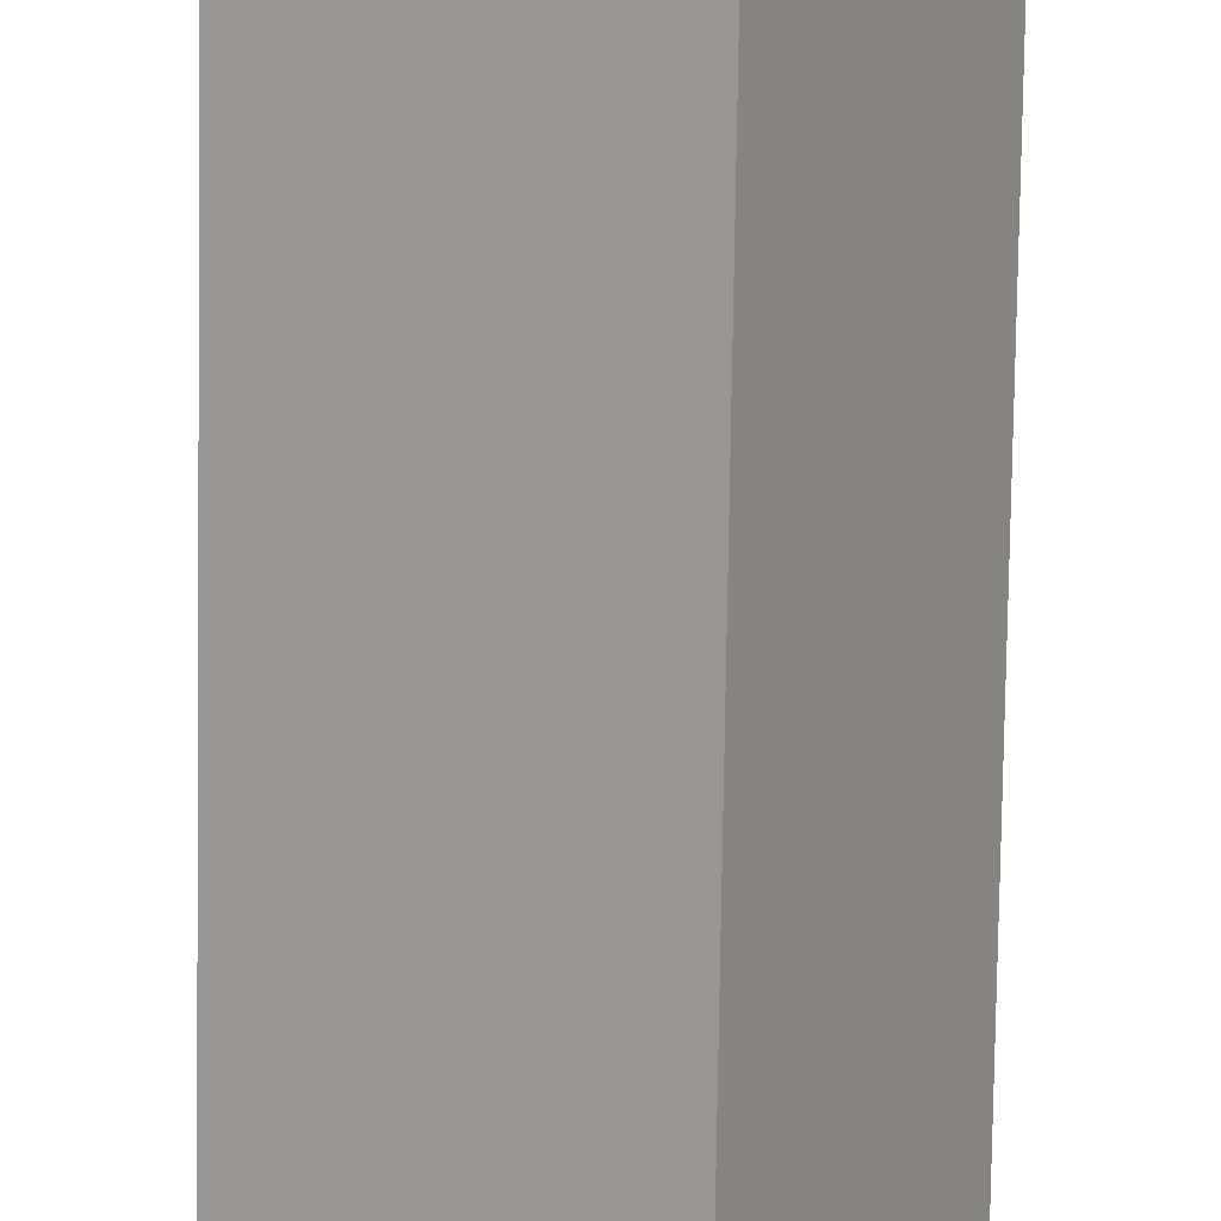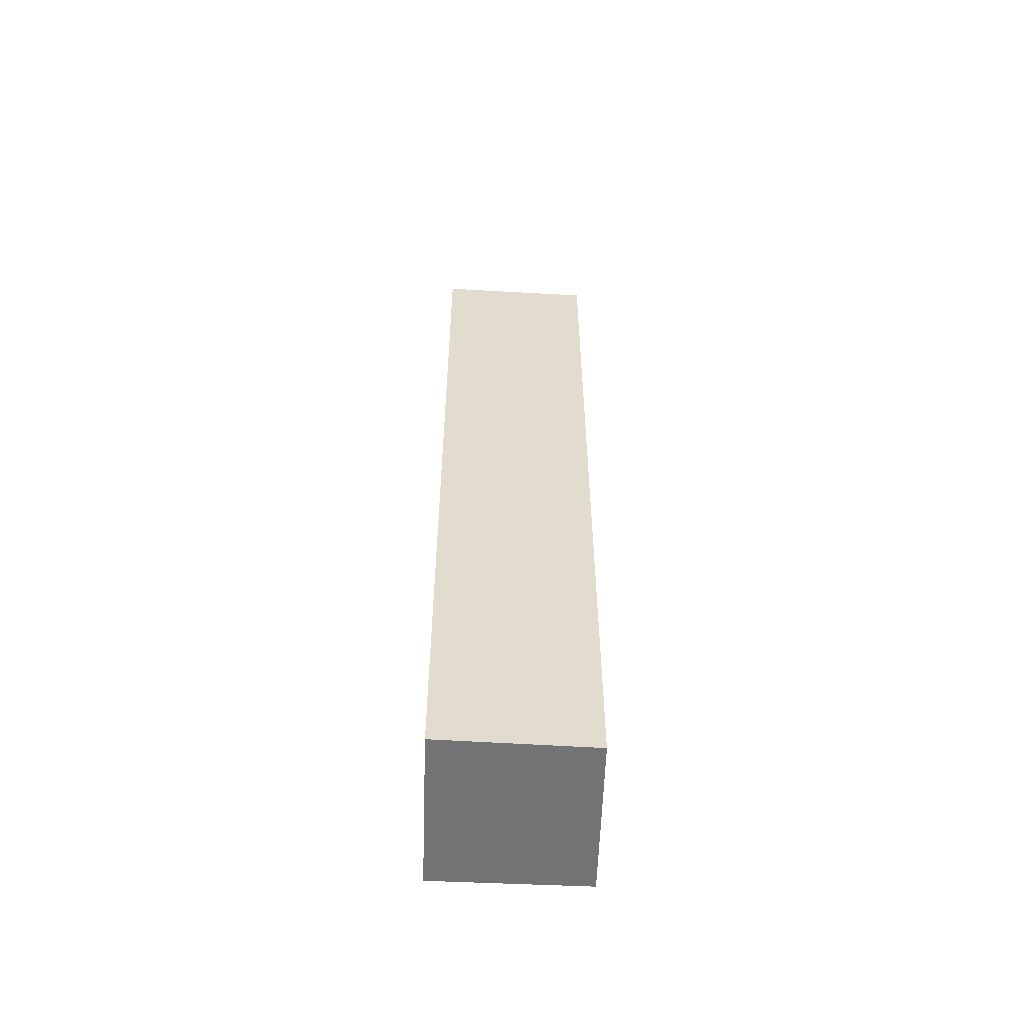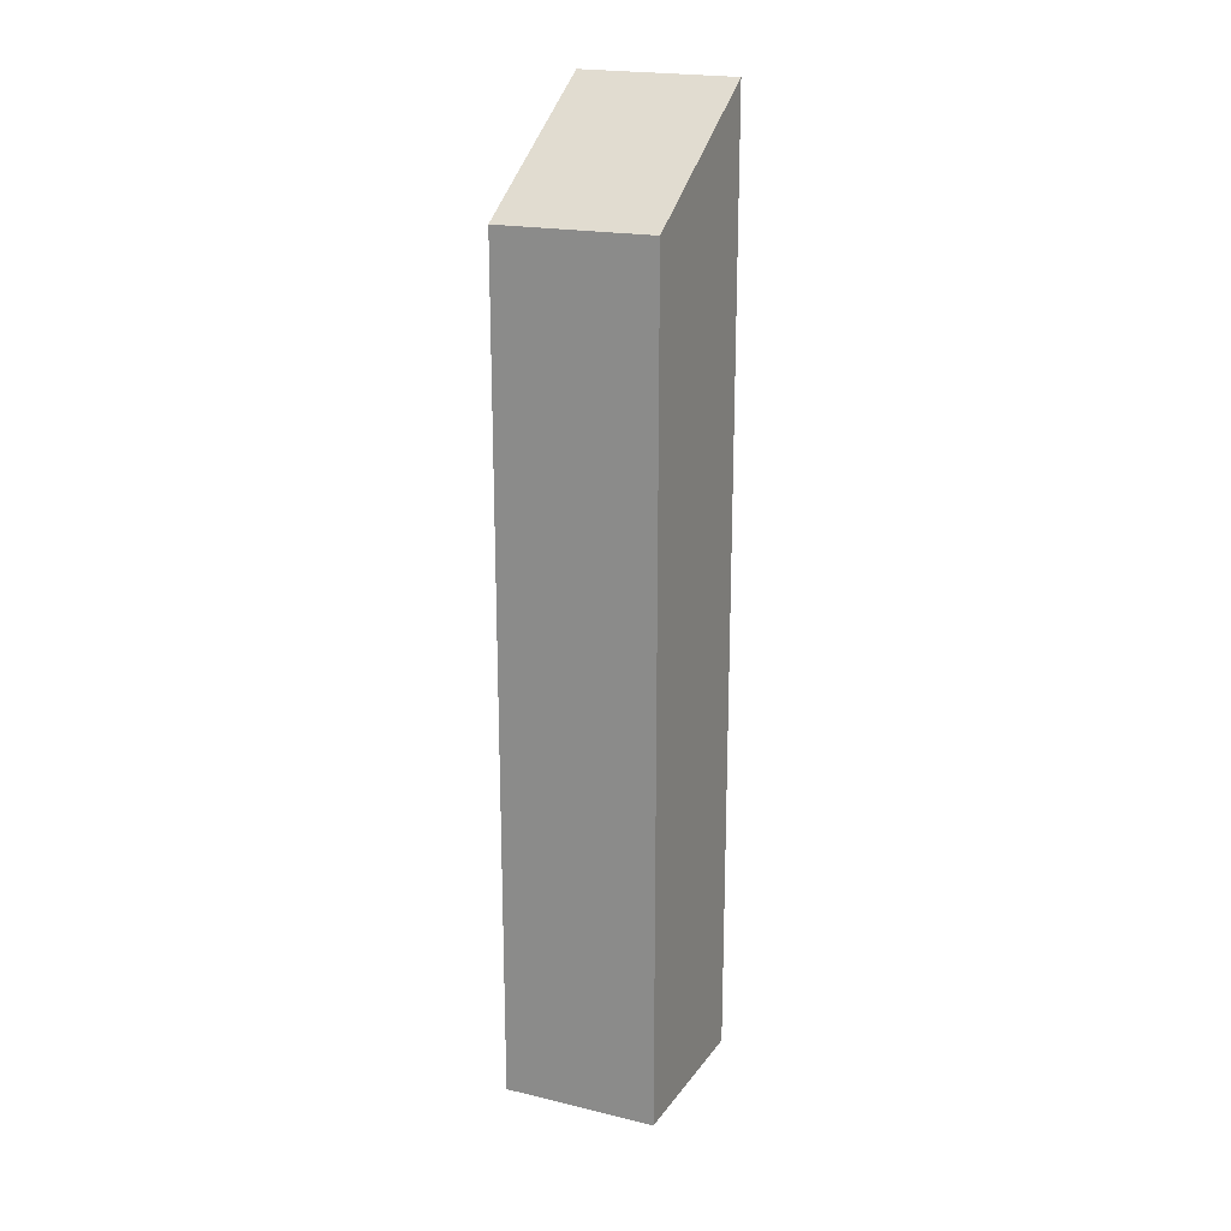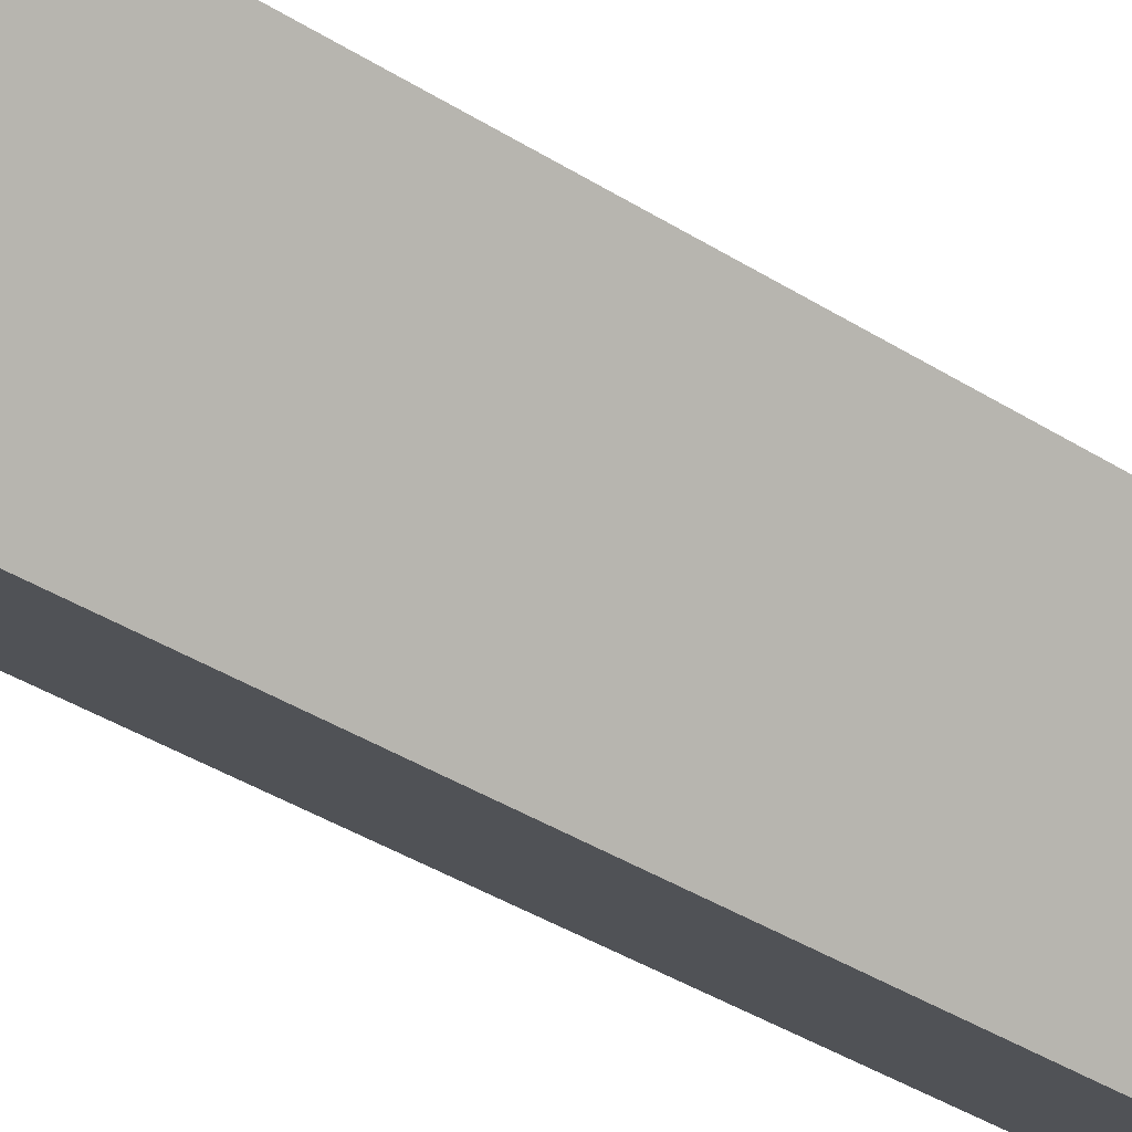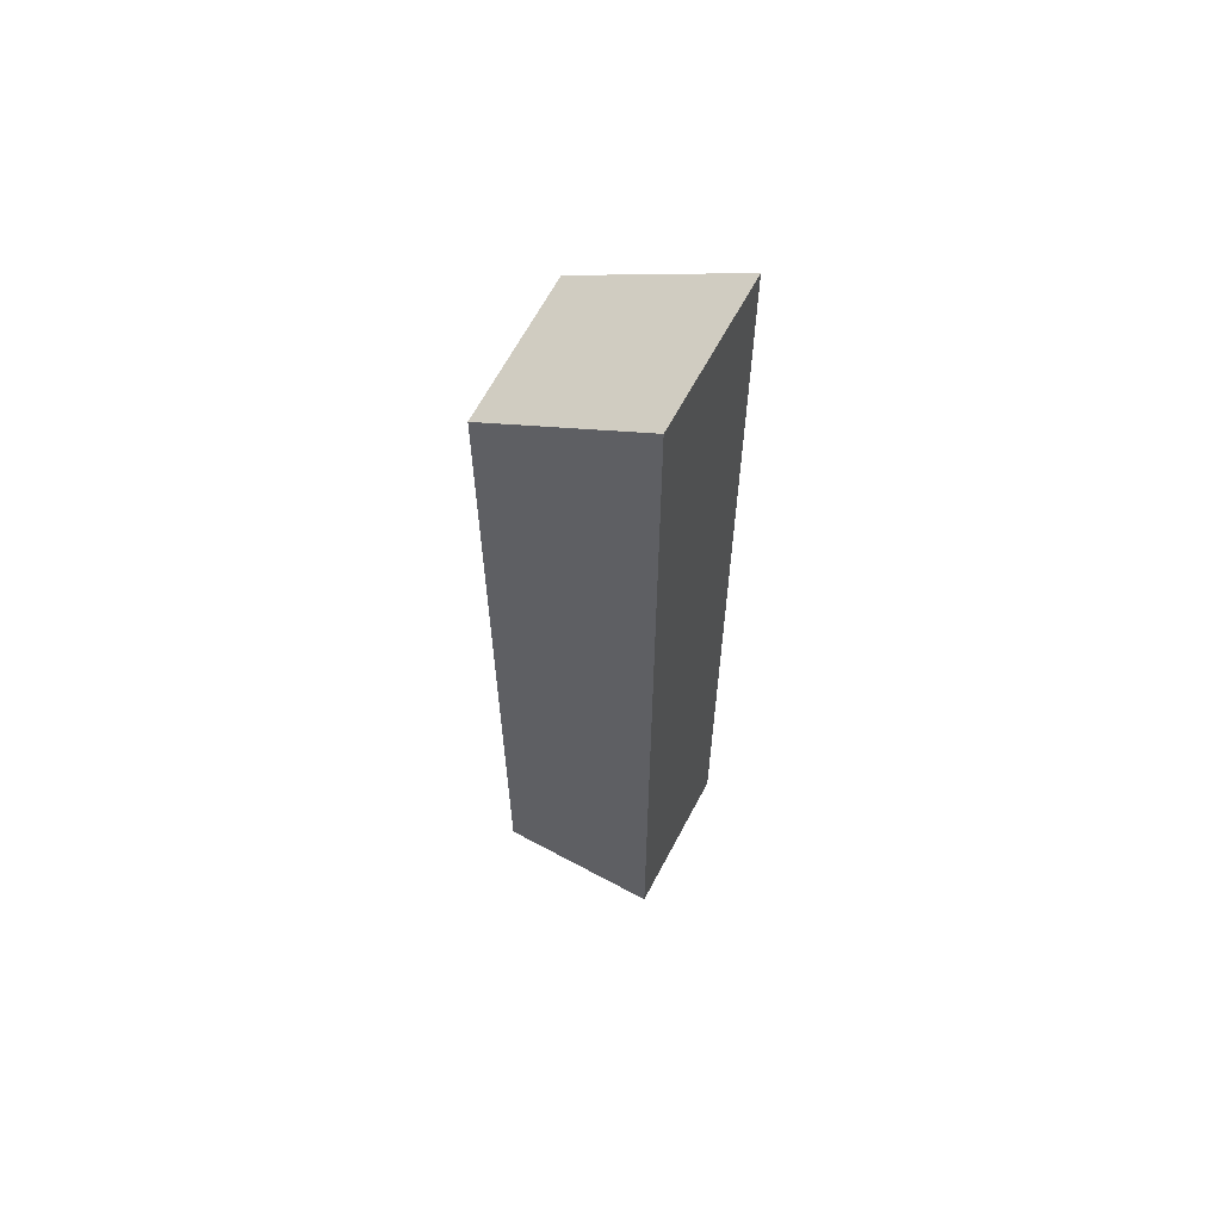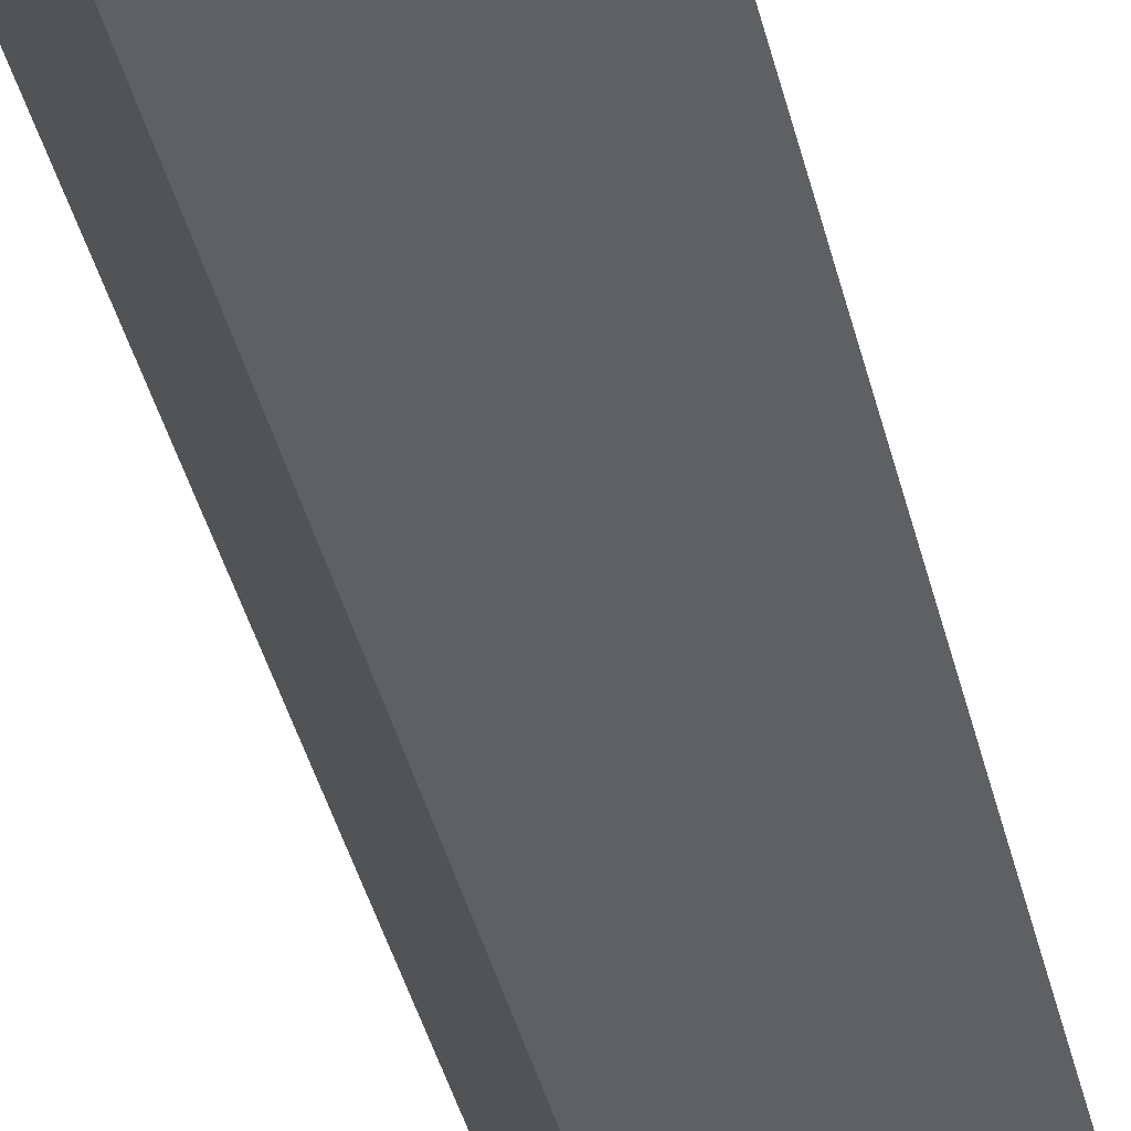
<metadata>
{"format":"obj","ext":"obj","renderer":"f3d","projection":"perspective","resolution":1024,"background":"white","views":[{"elev":-76.2,"azim":-0.9,"up":"+Z"},{"elev":-56.0,"azim":26.6,"up":"+Y"},{"elev":20.5,"azim":53.8,"up":"+Y"},{"elev":-33.2,"azim":47.7,"up":"+Z"},{"elev":62.4,"azim":147.0,"up":"+Y"},{"elev":-38.2,"azim":-167.2,"up":"+Z"}]}
</metadata>
<code>
v  0 22.82 1.397e-15
v  5.151 20.22 1.673
v  3.263 22.82 -1.836
v  1.944 20.18 3.55
v  3.263 1.124e-16 -1.836
v  0 0 0
v  1.944 -2.174e-16 3.55
v  5.151 -1.024e-16 1.673
g defaultobject
f 1 2 3
f 2 1 4
f 5 1 3
f 1 5 6
f 6 4 1
f 4 6 7
f 4 8 2
f 8 4 7
f 2 5 3
f 5 2 8
f 8 6 5
f 6 8 7

</code>
